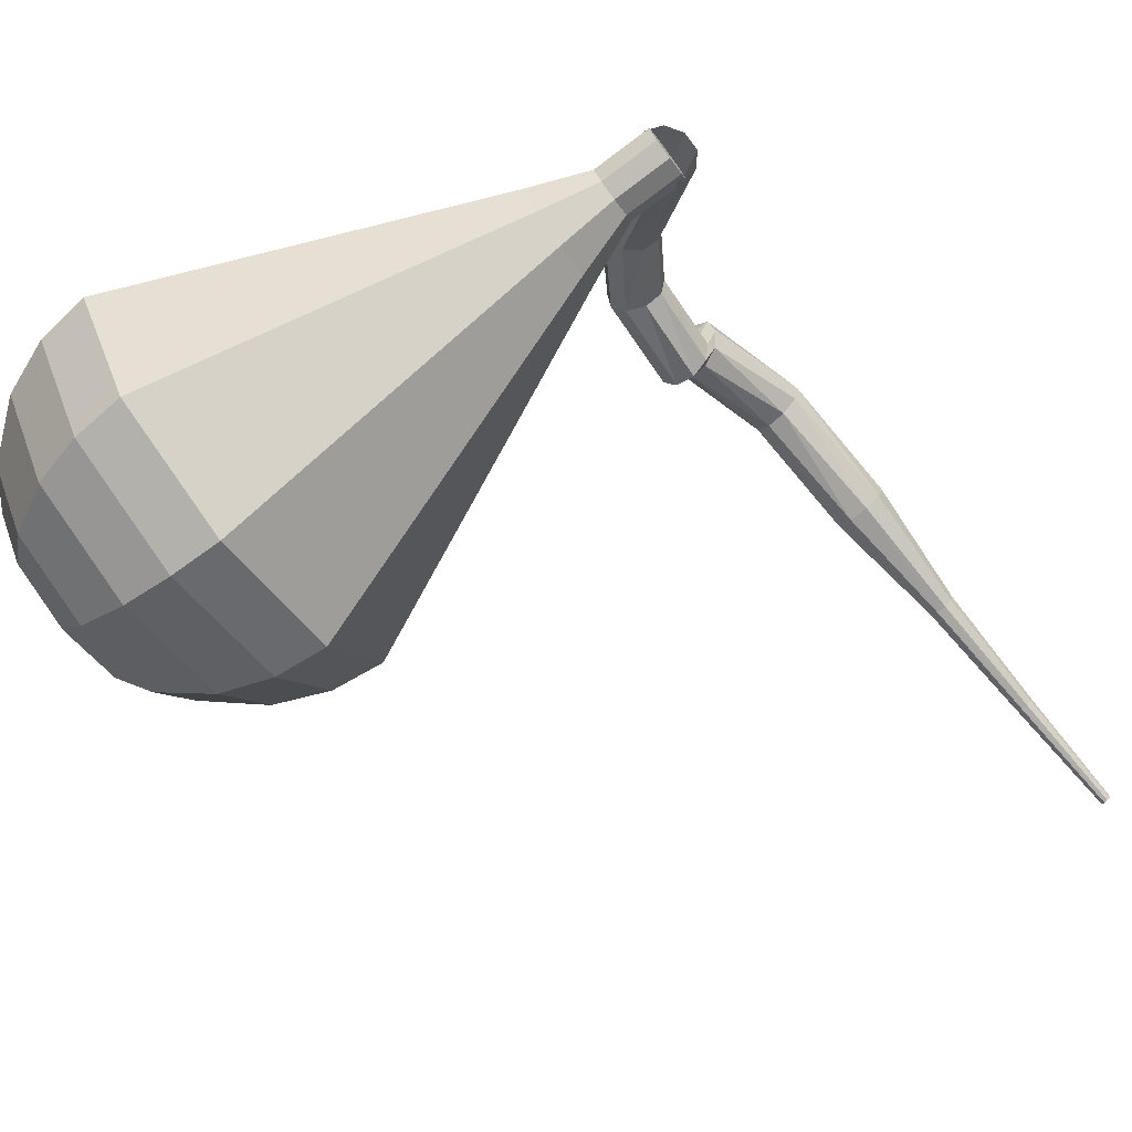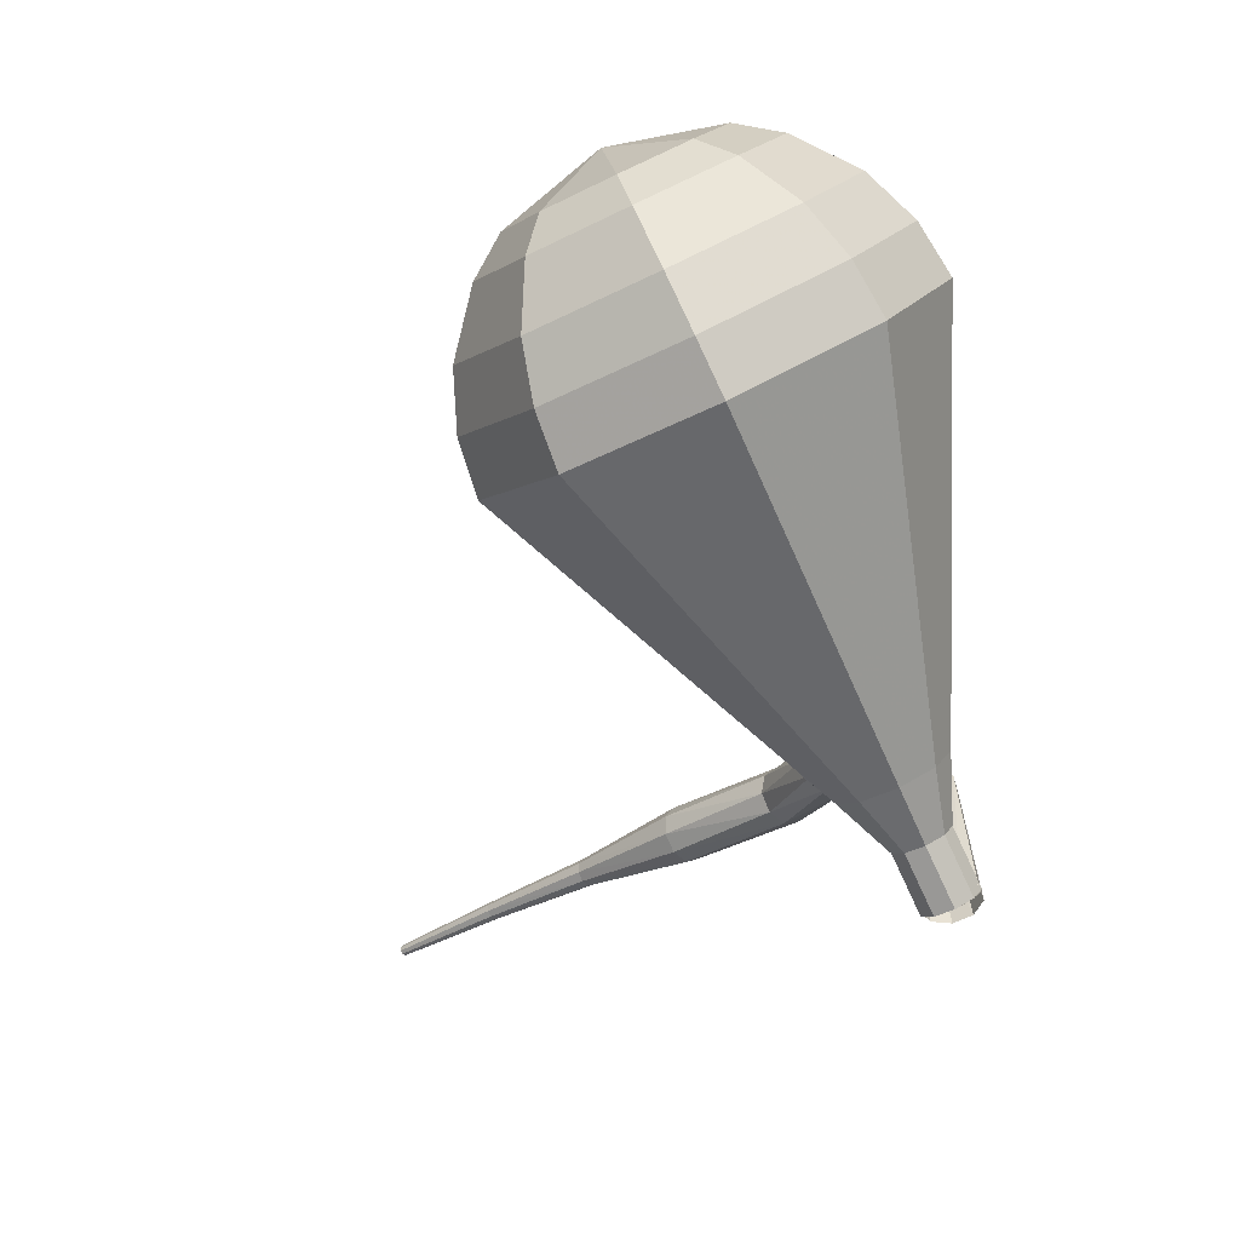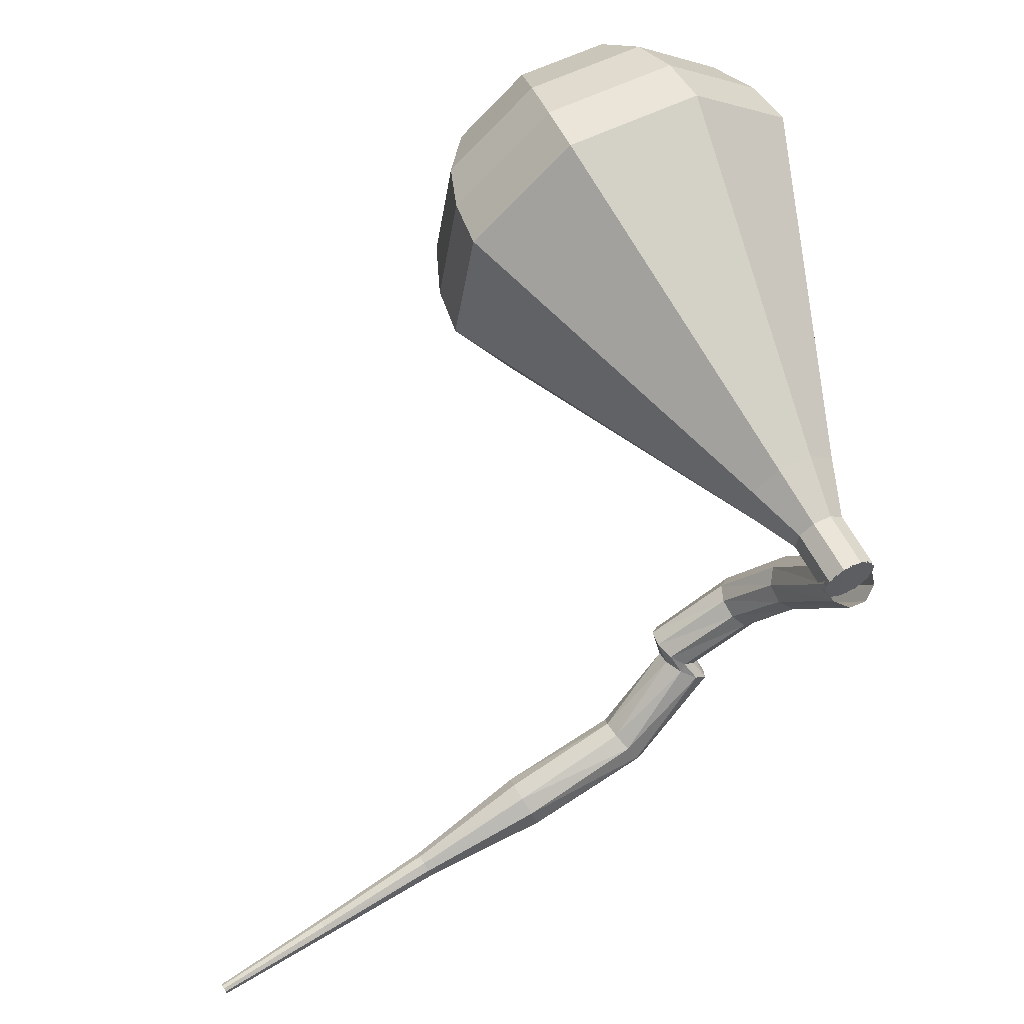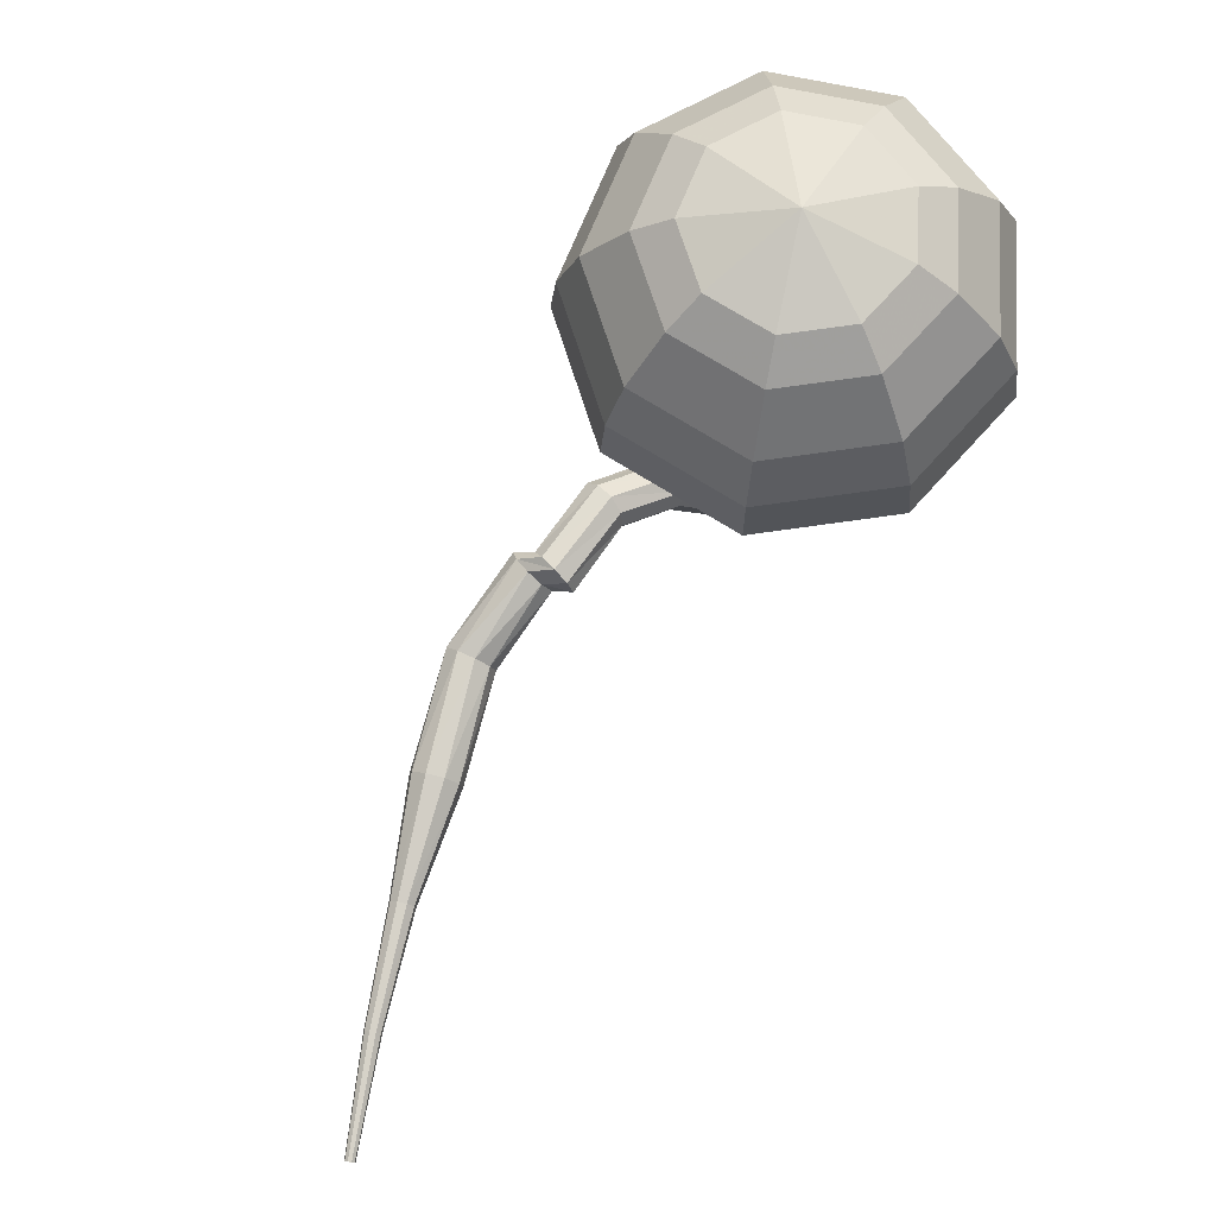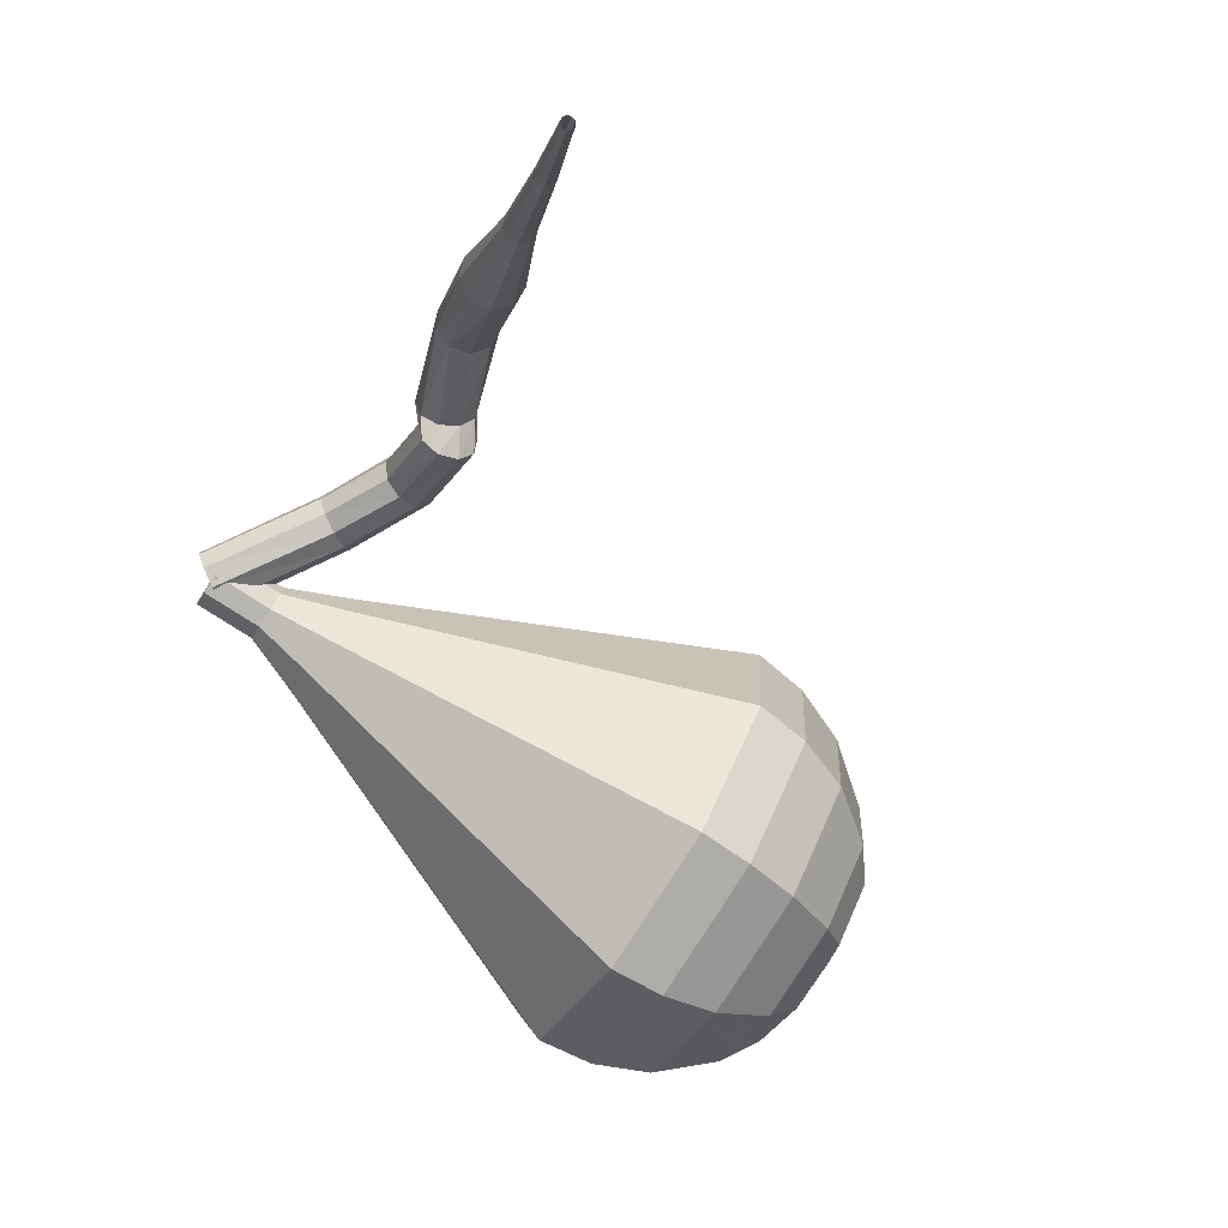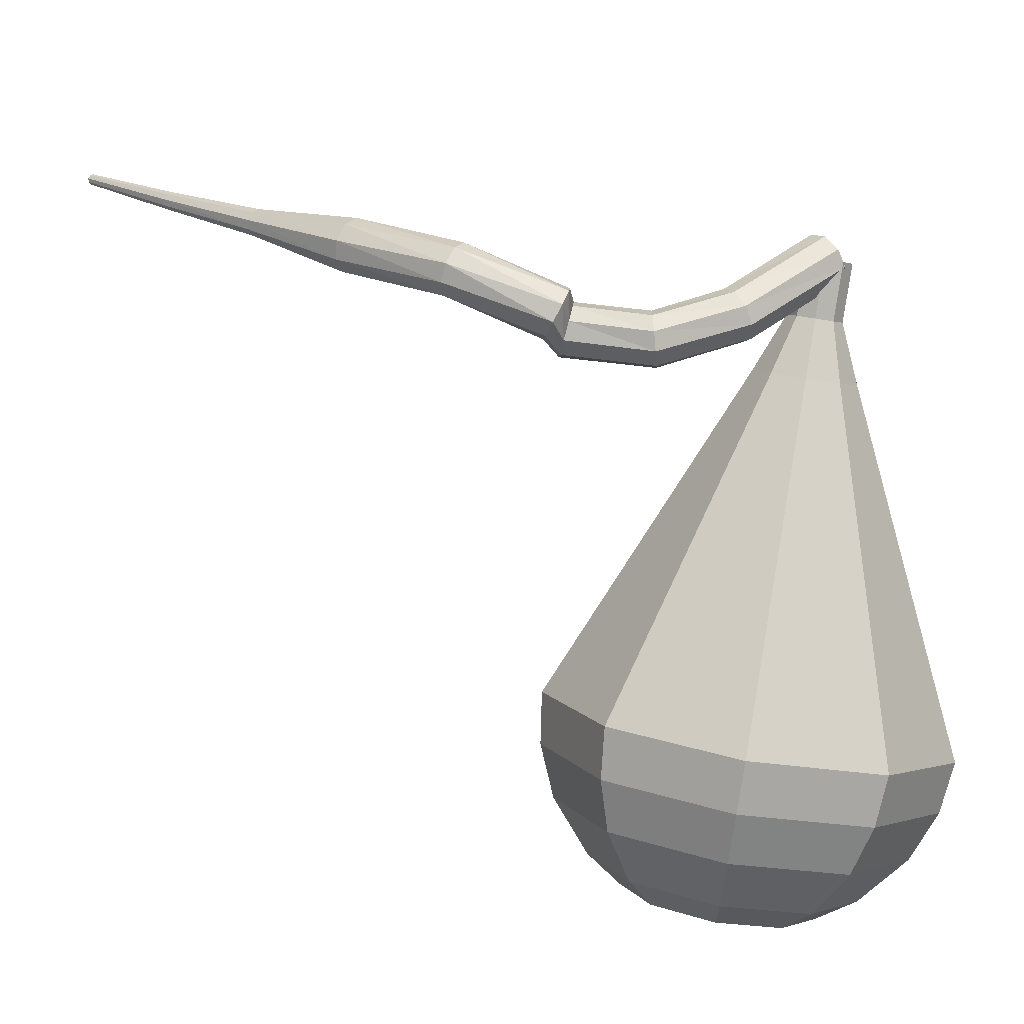
<metadata>
{"format":"obj","ext":"obj","renderer":"f3d","projection":"perspective","resolution":1024,"background":"white","views":[{"elev":-43.7,"azim":103.3,"up":"+Y"},{"elev":16.3,"azim":63.4,"up":"+Z"},{"elev":-30.7,"azim":46.6,"up":"+Z"},{"elev":46.1,"azim":-41.3,"up":"+Z"},{"elev":-40.1,"azim":-136.8,"up":"+Y"},{"elev":77.3,"azim":-9.7,"up":"+Y"}]}
</metadata>
<code>
g tube1
v 156.5 134.3 193.6
v 156.2 134.2 193
v 155.8 133.7 192.7
v 155.6 133 192.8
v 155.7 132.5 193.2
v 155.9 132.4 193.9
v 156.3 132.7 194.3
v 156.6 133.4 194.4
v 156.7 134 194.1
v 156.5 134.3 193.6
v 152.7 135.8 195.5
v 152.4 135.6 194.9
v 152.2 135.1 194.5
v 152 134.4 194.7
v 152.1 133.9 195.1
v 152.3 133.9 195.8
v 152.6 134.3 196.3
v 152.8 134.9 196.4
v 152.9 135.5 196.1
v 152.7 135.8 195.5
v 149.4 136.1 195.9
v 149.5 135.9 195.3
v 149.6 135.3 195
v 149.6 134.7 195.1
v 149.6 134.2 195.6
v 149.5 134.2 196.3
v 149.4 134.6 196.8
v 149.4 135.3 196.9
v 149.4 135.9 196.6
v 149.4 136.1 195.9
v 146.7 135.5 194.9
v 147 135.3 194.3
v 147.1 134.7 194
v 147 134 194.1
v 146.7 133.6 194.6
v 146.4 133.6 195.2
v 146.3 134.1 195.7
v 146.2 134.7 195.8
v 146.4 135.3 195.5
v 146.7 135.5 194.9
v 146.5 136.3 194.5
v 146.9 136 194
v 147 135.4 193.7
v 146.8 134.8 193.8
v 146.4 134.4 194.3
v 146 134.5 194.8
v 145.8 134.9 195.2
v 145.8 135.6 195.3
v 146.1 136.2 195.1
v 146.5 136.3 194.5
v 142.9 136.1 192.4
v 143.3 136 191.8
v 143.6 135.5 191.5
v 143.8 134.8 191.6
v 143.7 134.3 192.1
v 143.3 134.2 192.6
v 142.9 134.5 193.1
v 142.6 135.2 193.2
v 142.6 135.8 192.9
v 142.9 136.1 192.4
v 139.3 133.9 190.2
v 139.7 133.9 189.6
v 140.2 133.5 189.3
v 140.5 132.9 189.4
v 140.5 132.4 189.9
v 140.2 132.2 190.5
v 139.7 132.4 190.9
v 139.3 133 191
v 139.2 133.6 190.7
v 139.3 133.9 190.2
v 136.2 131.4 188
v 136.4 131.4 187.7
v 136.7 131.2 187.5
v 136.8 130.9 187.6
v 136.8 130.6 187.8
v 136.7 130.5 188.1
v 136.5 130.7 188.3
v 136.3 130.9 188.4
v 136.2 131.2 188.2
v 136.2 131.4 188
v 133.1 129 185.7
v 133.2 129 185.5
v 133.4 128.9 185.4
v 133.5 128.7 185.5
v 133.5 128.5 185.6
v 133.4 128.4 185.8
v 133.3 128.5 186
v 133.1 128.7 186
v 133 128.9 185.9
v 133.1 129 185.7
v 130.2 126.5 183.4
v 130.2 126.5 183.3
v 130.3 126.5 183.3
v 130.4 126.4 183.3
v 130.4 126.3 183.4
v 130.4 126.2 183.5
v 130.3 126.2 183.6
v 130.2 126.3 183.6
v 130.1 126.5 183.6
v 130.2 126.5 183.4
f 1 2 12
f 12 11 1
f 2 3 13
f 13 12 2
f 3 4 14
f 14 13 3
f 4 5 15
f 15 14 4
f 5 6 16
f 16 15 5
f 6 7 17
f 17 16 6
f 7 8 18
f 18 17 7
f 8 9 19
f 19 18 8
f 9 10 20
f 20 19 9
f 11 12 22
f 22 21 11
f 12 13 23
f 23 22 12
f 13 14 24
f 24 23 13
f 14 15 25
f 25 24 14
f 15 16 26
f 26 25 15
f 16 17 27
f 27 26 16
f 17 18 28
f 28 27 17
f 18 19 29
f 29 28 18
f 19 20 30
f 30 29 19
f 21 22 32
f 32 31 21
f 22 23 33
f 33 32 22
f 23 24 34
f 34 33 23
f 24 25 35
f 35 34 24
f 25 26 36
f 36 35 25
f 26 27 37
f 37 36 26
f 27 28 38
f 38 37 27
f 28 29 39
f 39 38 28
f 29 30 40
f 40 39 29
f 31 32 42
f 42 41 31
f 32 33 43
f 43 42 32
f 33 34 44
f 44 43 33
f 34 35 45
f 45 44 34
f 35 36 46
f 46 45 35
f 36 37 47
f 47 46 36
f 37 38 48
f 48 47 37
f 38 39 49
f 49 48 38
f 39 40 50
f 50 49 39
f 41 42 52
f 52 51 41
f 42 43 53
f 53 52 42
f 43 44 54
f 54 53 43
f 44 45 55
f 55 54 44
f 45 46 56
f 56 55 45
f 46 47 57
f 57 56 46
f 47 48 58
f 58 57 47
f 48 49 59
f 59 58 48
f 49 50 60
f 60 59 49
f 51 52 62
f 62 61 51
f 52 53 63
f 63 62 52
f 53 54 64
f 64 63 53
f 54 55 65
f 65 64 54
f 55 56 66
f 66 65 55
f 56 57 67
f 67 66 56
f 57 58 68
f 68 67 57
f 58 59 69
f 69 68 58
f 59 60 70
f 70 69 59
f 61 62 72
f 72 71 61
f 62 63 73
f 73 72 62
f 63 64 74
f 74 73 63
f 64 65 75
f 75 74 64
f 65 66 76
f 76 75 65
f 66 67 77
f 77 76 66
f 67 68 78
f 78 77 67
f 68 69 79
f 79 78 68
f 69 70 80
f 80 79 69
f 71 72 82
f 82 81 71
f 72 73 83
f 83 82 72
f 73 74 84
f 84 83 73
f 74 75 85
f 85 84 74
f 75 76 86
f 86 85 75
f 76 77 87
f 87 86 76
f 77 78 88
f 88 87 77
f 78 79 89
f 89 88 78
f 79 80 90
f 90 89 79
f 81 82 92
f 92 91 81
f 82 83 93
f 93 92 82
f 83 84 94
f 94 93 83
f 84 85 95
f 95 94 84
f 85 86 96
f 96 95 85
f 86 87 97
f 97 96 86
f 87 88 98
f 98 97 87
f 88 89 99
f 99 98 88
f 89 90 100
f 100 99 89
v 156.8 132.6 193.6
v 156.3 132.4 193.3
v 155.6 132.6 193.1
v 155.2 133.2 193.2
v 155.3 133.8 193.4
v 155.7 134.2 193.7
v 156.3 134.3 193.9
v 156.9 133.9 194
v 157.1 133.2 193.8
v 156.8 132.6 193.6
v 155.4 134 193.6
v 155.2 133.5 193.3
v 155.4 132.8 193.1
v 156 132.4 193.2
v 156.6 132.5 193.4
v 157 132.9 193.7
v 157 133.6 193.9
v 156.6 134.1 194
v 156 134.3 193.8
v 155.4 134 193.6
v 154.8 133.4 195.4
v 154.5 132.8 195.1
v 154.8 132.2 195
v 155.3 131.8 195
v 156 131.8 195.3
v 156.4 132.3 195.6
v 156.4 132.9 195.8
v 156 133.4 195.9
v 155.3 133.6 195.7
v 154.8 133.4 195.4
v 153.5 133.3 197.3
v 153.1 132.2 196.8
v 153.5 131 196.5
v 154.5 130.3 196.6
v 155.7 130.4 197
v 156.5 131.2 197.6
v 156.5 132.4 198
v 155.8 133.4 198.1
v 154.6 133.8 197.8
v 153.5 133.3 197.3
v 152.2 133.3 199.2
v 151.5 131.7 198.4
v 152.1 129.9 197.9
v 153.7 128.8 198.1
v 155.5 128.9 198.7
v 156.7 130.1 199.6
v 156.7 131.9 200.2
v 155.6 133.5 200.4
v 153.8 134 200
v 152.2 133.3 199.2
v 150.9 133.3 201
v 150 131.1 200
v 150.8 128.7 199.4
v 152.9 127.3 199.6
v 155.3 127.4 200.5
v 156.9 129.1 201.6
v 156.9 131.5 202.5
v 155.4 133.5 202.7
v 153 134.2 202.1
v 150.9 133.3 201
v 148.2 133.2 204.8
v 146.9 130 203.2
v 148.1 126.4 202.3
v 151.3 124.2 202.6
v 154.9 124.4 203.9
v 157.3 126.9 205.6
v 157.3 130.5 206.9
v 155 133.6 207.2
v 151.4 134.7 206.4
v 148.2 133.2 204.8
v 145.6 133.2 208.5
v 143.9 128.9 206.4
v 145.5 124.1 205.2
v 149.7 121.2 205.6
v 154.5 121.5 207.4
v 157.7 124.8 209.6
v 157.7 129.6 211.4
v 154.6 133.7 211.8
v 149.8 135.1 210.6
v 145.6 133.2 208.5
v 145.2 132.4 210.2
v 143.5 128.2 208.1
v 145.1 123.7 207
v 149.1 120.8 207.4
v 153.8 121.1 209.1
v 156.9 124.3 211.3
v 156.9 128.9 213
v 154 132.9 213.4
v 149.3 134.3 212.3
v 145.2 132.4 210.2
v 145.2 131.3 211.9
v 143.7 127.5 210
v 145.1 123.4 209
v 148.7 120.9 209.4
v 152.9 121.1 210.9
v 155.6 124 212.8
v 155.7 128.2 214.4
v 153 131.7 214.7
v 148.8 132.9 213.7
v 145.2 131.3 211.9
v 145.7 129.6 213.5
v 144.5 126.8 212.1
v 145.6 123.6 211.4
v 148.4 121.7 211.6
v 151.6 121.9 212.8
v 153.7 124.1 214.3
v 153.7 127.3 215.4
v 151.7 129.9 215.7
v 148.5 130.9 215
v 145.7 129.6 213.5
v 146.4 128.4 214.4
v 145.5 126.3 213.3
v 146.3 124 212.8
v 148.3 122.6 213
v 150.7 122.7 213.8
v 152.2 124.3 214.9
v 152.2 126.7 215.8
v 150.7 128.6 216
v 148.4 129.3 215.4
v 146.4 128.4 214.4
v 148.7 125.6 215.2
v 148.7 125.6 215.2
v 148.7 125.6 215.2
v 148.7 125.6 215.2
v 148.7 125.6 215.2
v 148.7 125.6 215.2
v 148.7 125.6 215.2
v 148.7 125.6 215.2
v 148.7 125.6 215.2
v 148.7 125.6 215.2
f 101 102 112
f 112 111 101
f 102 103 113
f 113 112 102
f 103 104 114
f 114 113 103
f 104 105 115
f 115 114 104
f 105 106 116
f 116 115 105
f 106 107 117
f 117 116 106
f 107 108 118
f 118 117 107
f 108 109 119
f 119 118 108
f 109 110 120
f 120 119 109
f 111 112 122
f 122 121 111
f 112 113 123
f 123 122 112
f 113 114 124
f 124 123 113
f 114 115 125
f 125 124 114
f 115 116 126
f 126 125 115
f 116 117 127
f 127 126 116
f 117 118 128
f 128 127 117
f 118 119 129
f 129 128 118
f 119 120 130
f 130 129 119
f 121 122 132
f 132 131 121
f 122 123 133
f 133 132 122
f 123 124 134
f 134 133 123
f 124 125 135
f 135 134 124
f 125 126 136
f 136 135 125
f 126 127 137
f 137 136 126
f 127 128 138
f 138 137 127
f 128 129 139
f 139 138 128
f 129 130 140
f 140 139 129
f 131 132 142
f 142 141 131
f 132 133 143
f 143 142 132
f 133 134 144
f 144 143 133
f 134 135 145
f 145 144 134
f 135 136 146
f 146 145 135
f 136 137 147
f 147 146 136
f 137 138 148
f 148 147 137
f 138 139 149
f 149 148 138
f 139 140 150
f 150 149 139
f 141 142 152
f 152 151 141
f 142 143 153
f 153 152 142
f 143 144 154
f 154 153 143
f 144 145 155
f 155 154 144
f 145 146 156
f 156 155 145
f 146 147 157
f 157 156 146
f 147 148 158
f 158 157 147
f 148 149 159
f 159 158 148
f 149 150 160
f 160 159 149
f 151 152 162
f 162 161 151
f 152 153 163
f 163 162 152
f 153 154 164
f 164 163 153
f 154 155 165
f 165 164 154
f 155 156 166
f 166 165 155
f 156 157 167
f 167 166 156
f 157 158 168
f 168 167 157
f 158 159 169
f 169 168 158
f 159 160 170
f 170 169 159
f 161 162 172
f 172 171 161
f 162 163 173
f 173 172 162
f 163 164 174
f 174 173 163
f 164 165 175
f 175 174 164
f 165 166 176
f 176 175 165
f 166 167 177
f 177 176 166
f 167 168 178
f 178 177 167
f 168 169 179
f 179 178 168
f 169 170 180
f 180 179 169
f 171 172 182
f 182 181 171
f 172 173 183
f 183 182 172
f 173 174 184
f 184 183 173
f 174 175 185
f 185 184 174
f 175 176 186
f 186 185 175
f 176 177 187
f 187 186 176
f 177 178 188
f 188 187 177
f 178 179 189
f 189 188 178
f 179 180 190
f 190 189 179
f 181 182 192
f 192 191 181
f 182 183 193
f 193 192 182
f 183 184 194
f 194 193 183
f 184 185 195
f 195 194 184
f 185 186 196
f 196 195 185
f 186 187 197
f 197 196 186
f 187 188 198
f 198 197 187
f 188 189 199
f 199 198 188
f 189 190 200
f 200 199 189
f 191 192 202
f 202 201 191
f 192 193 203
f 203 202 192
f 193 194 204
f 204 203 193
f 194 195 205
f 205 204 194
f 195 196 206
f 206 205 195
f 196 197 207
f 207 206 196
f 197 198 208
f 208 207 197
f 198 199 209
f 209 208 198
f 199 200 210
f 210 209 199
f 201 202 212
f 212 211 201
f 202 203 213
f 213 212 202
f 203 204 214
f 214 213 203
f 204 205 215
f 215 214 204
f 205 206 216
f 216 215 205
f 206 207 217
f 217 216 206
f 207 208 218
f 218 217 207
f 208 209 219
f 219 218 208
f 209 210 220
f 220 219 209
f 211 212 222
f 222 221 211
f 212 213 223
f 223 222 212
f 213 214 224
f 224 223 213
f 214 215 225
f 225 224 214
f 215 216 226
f 226 225 215
f 216 217 227
f 227 226 216
f 217 218 228
f 228 227 217
f 218 219 229
f 229 228 218
f 219 220 230
f 230 229 219

</code>
